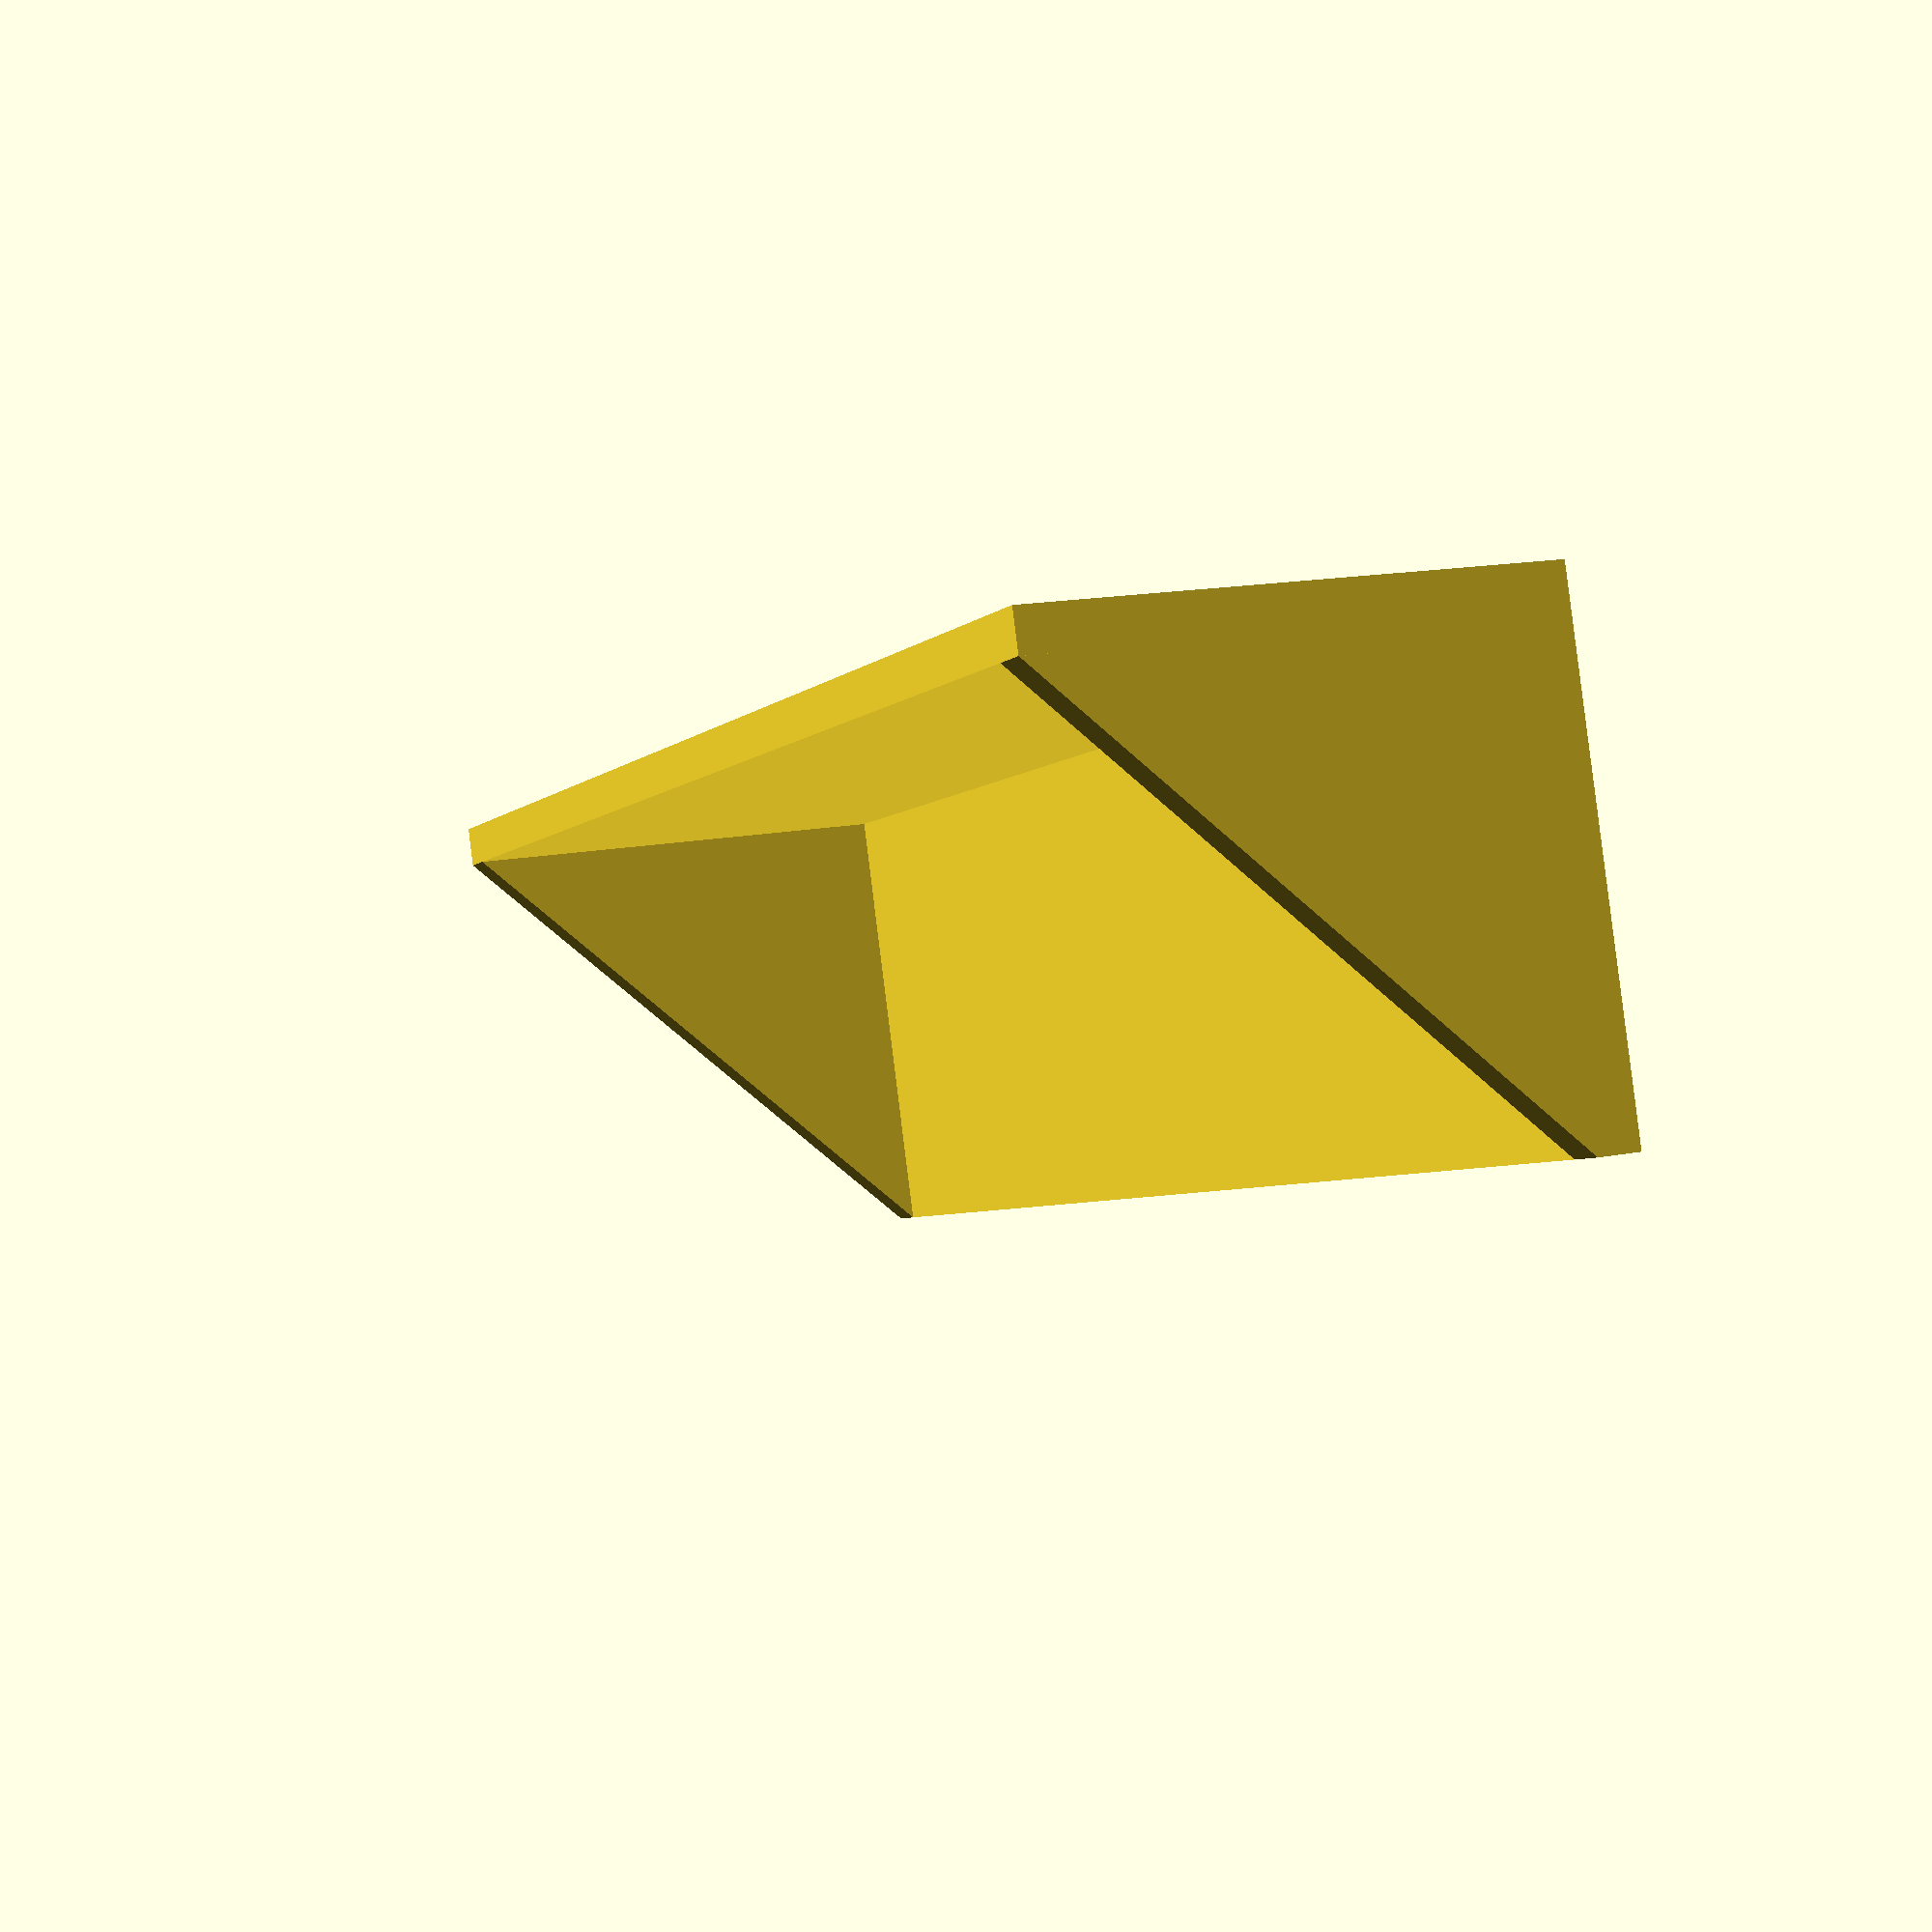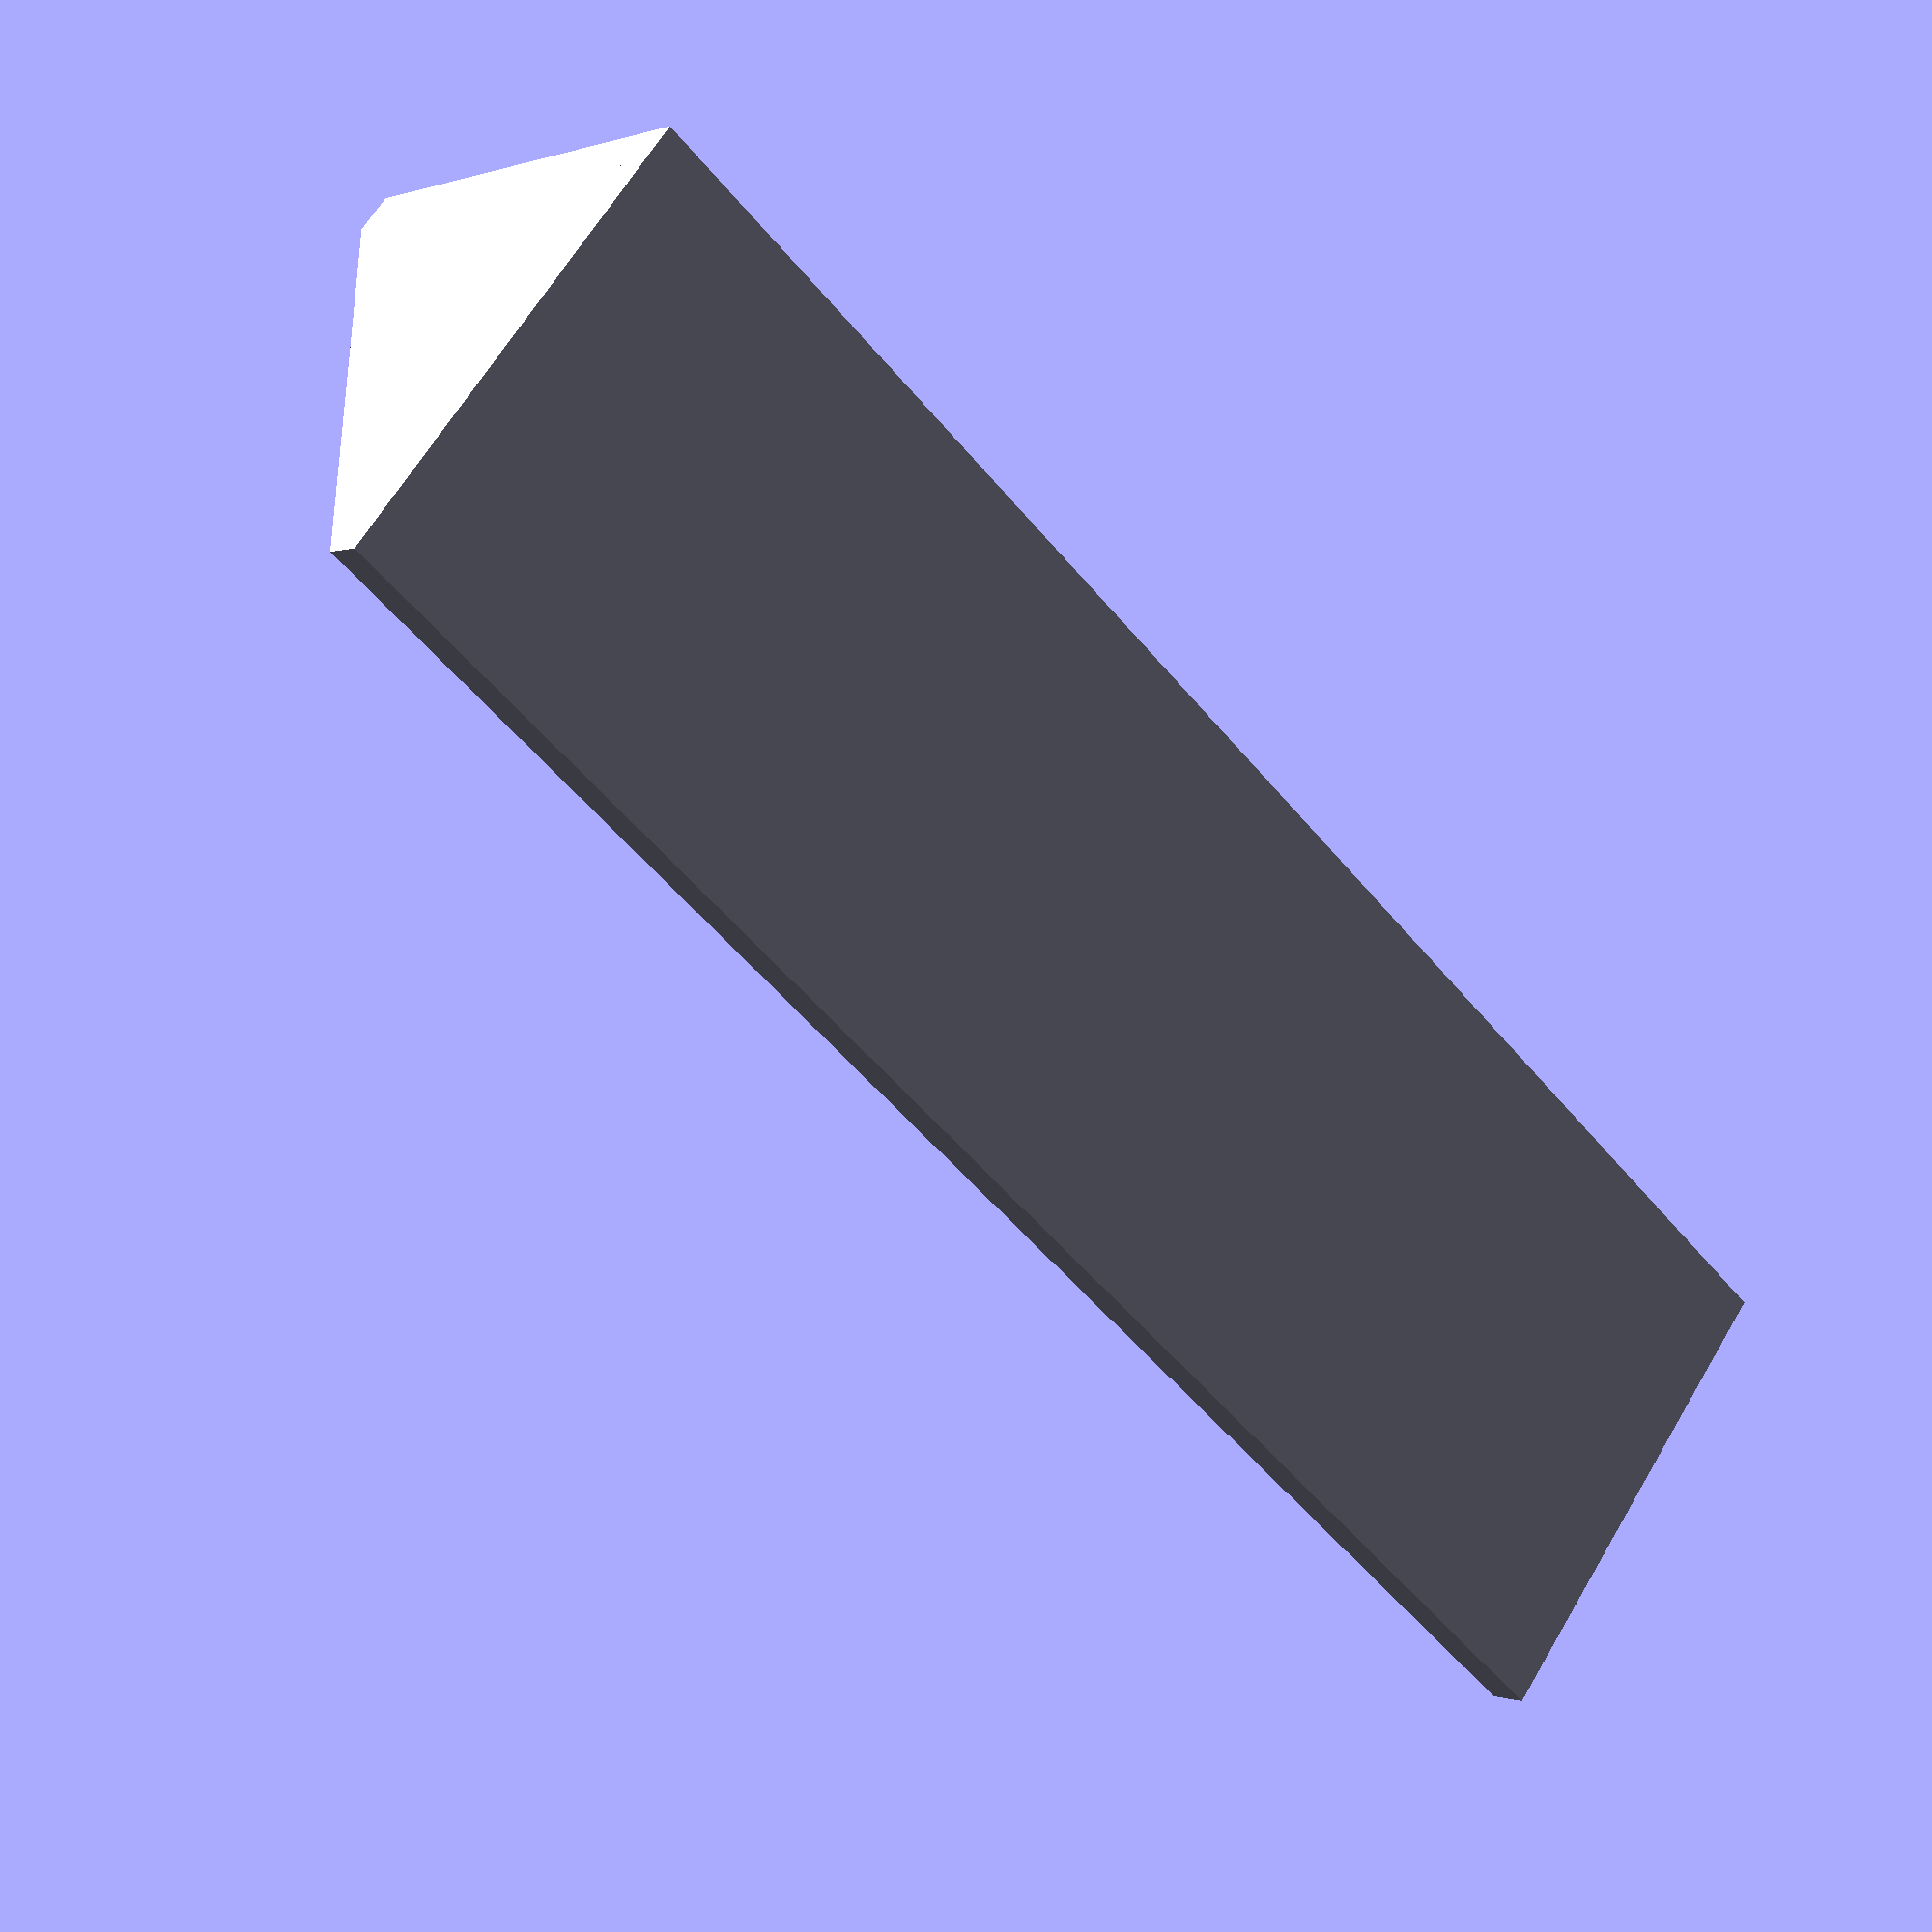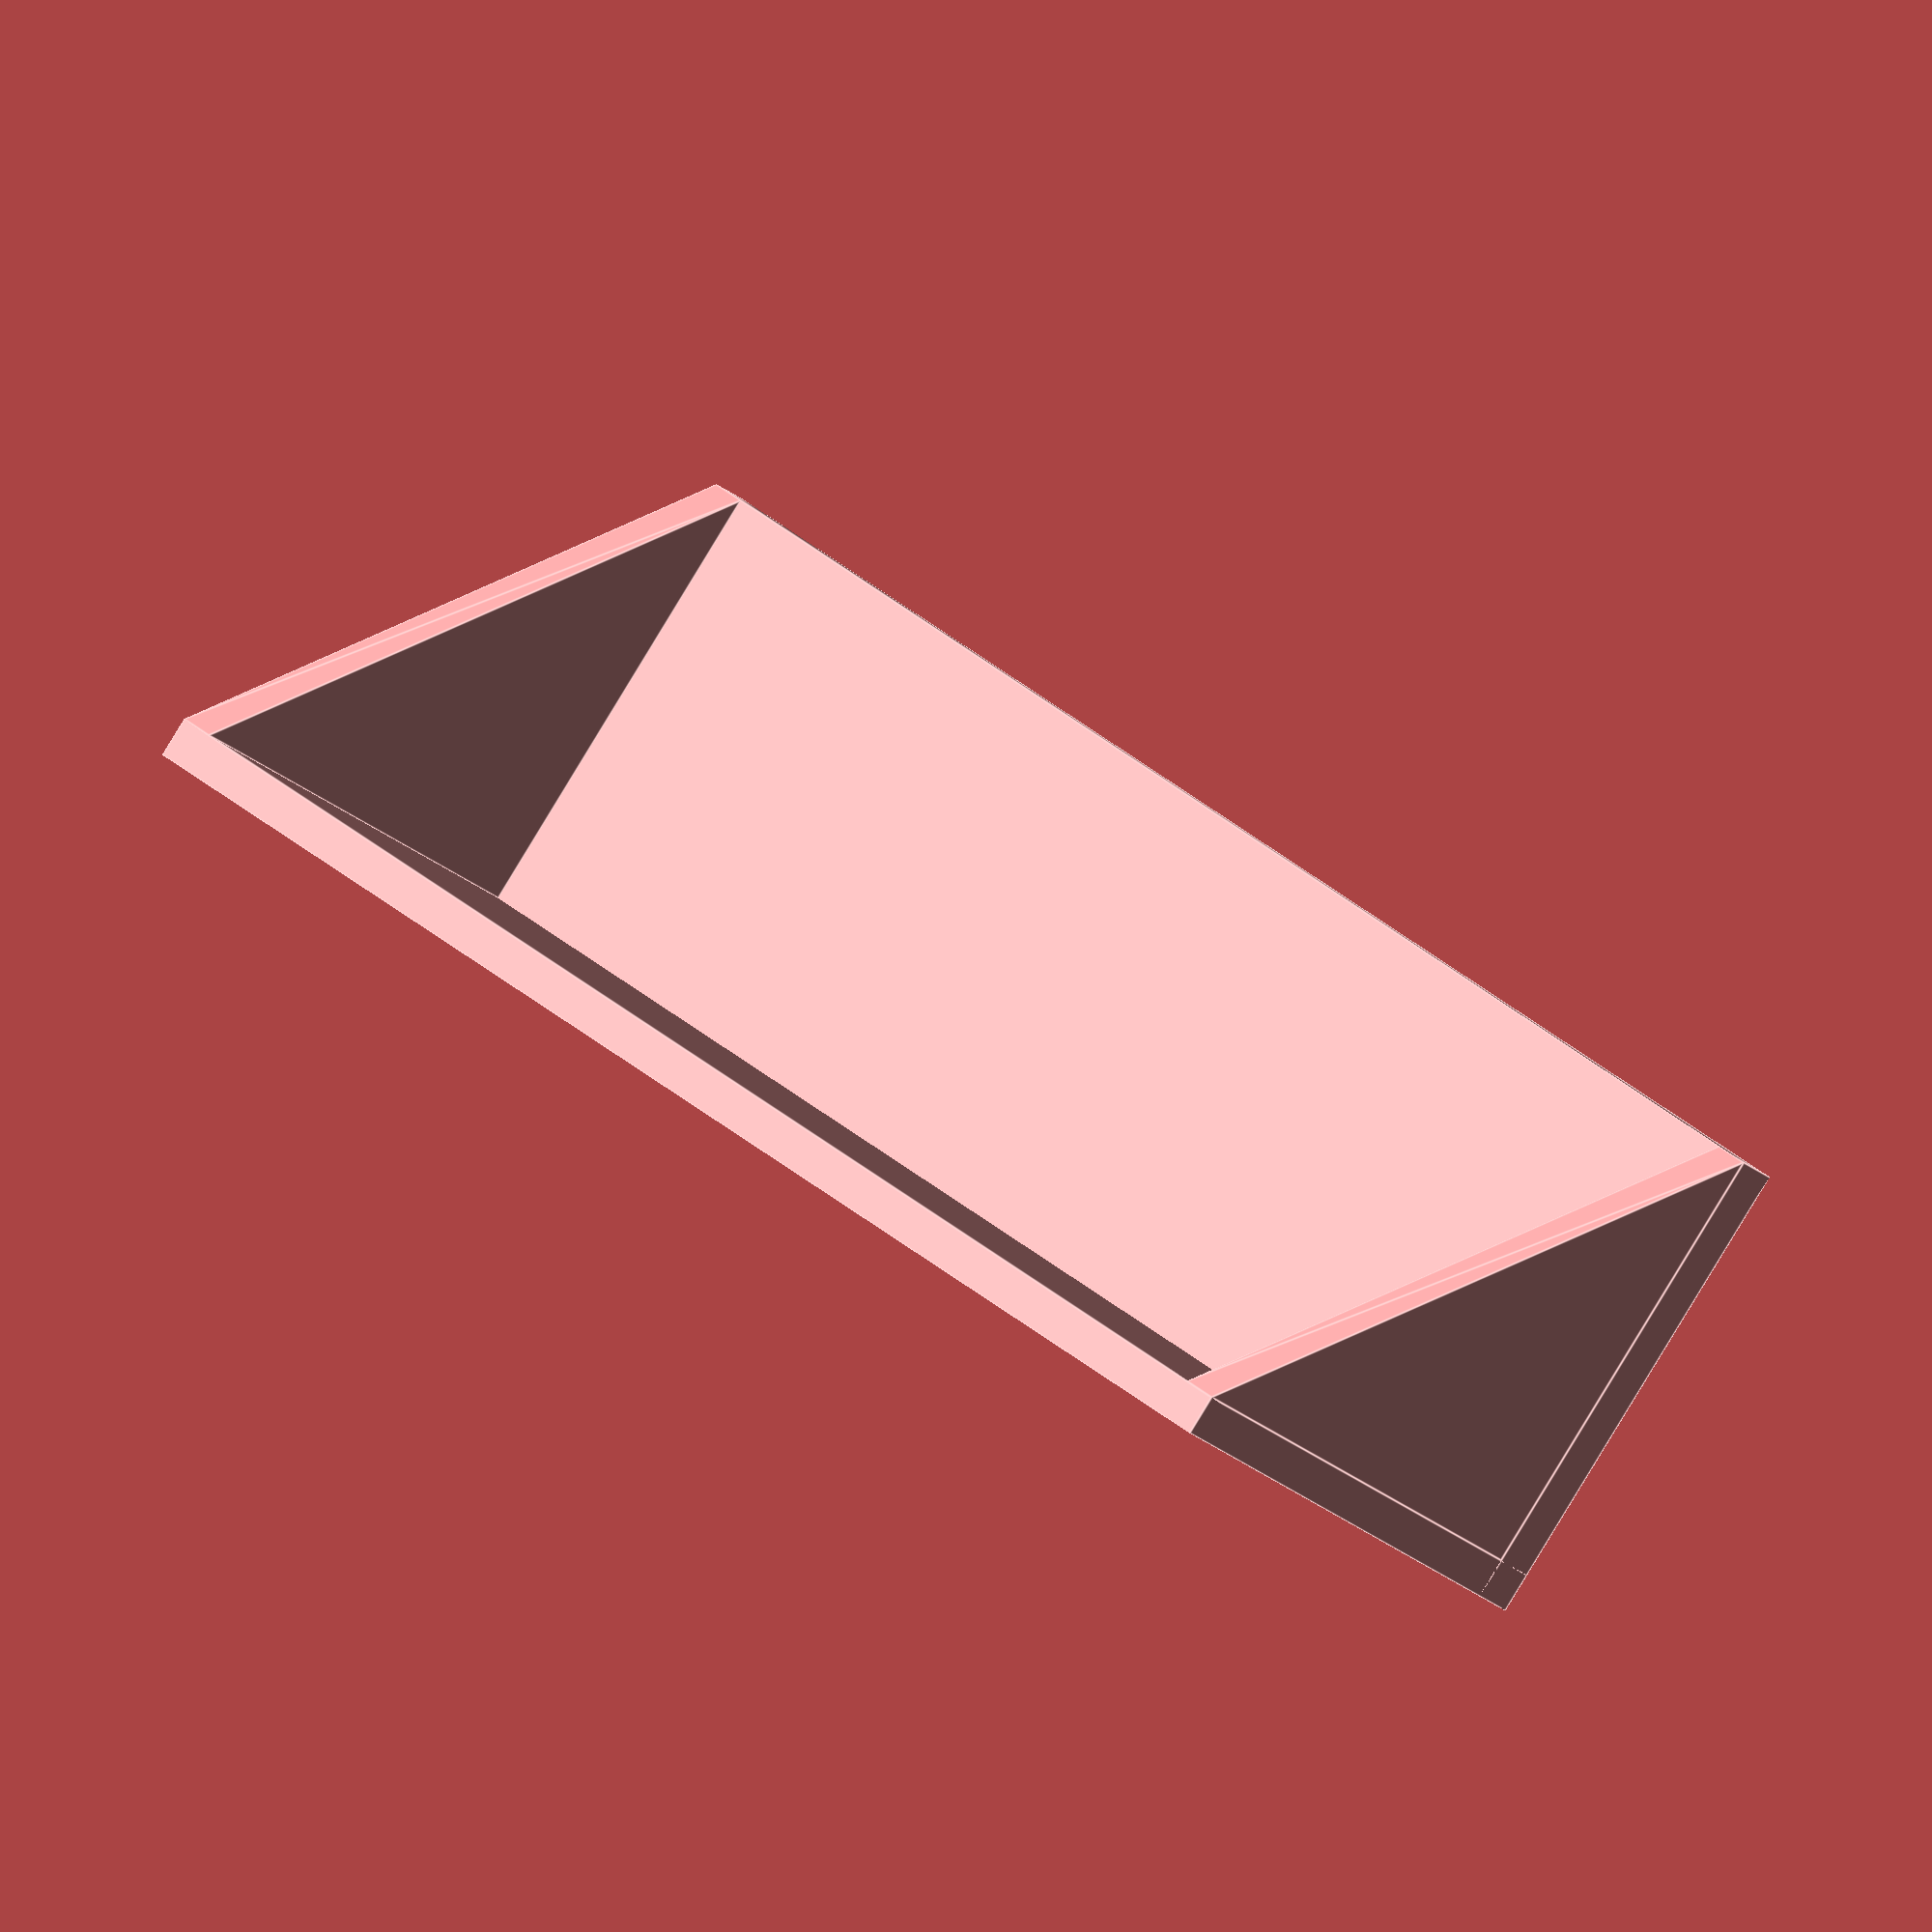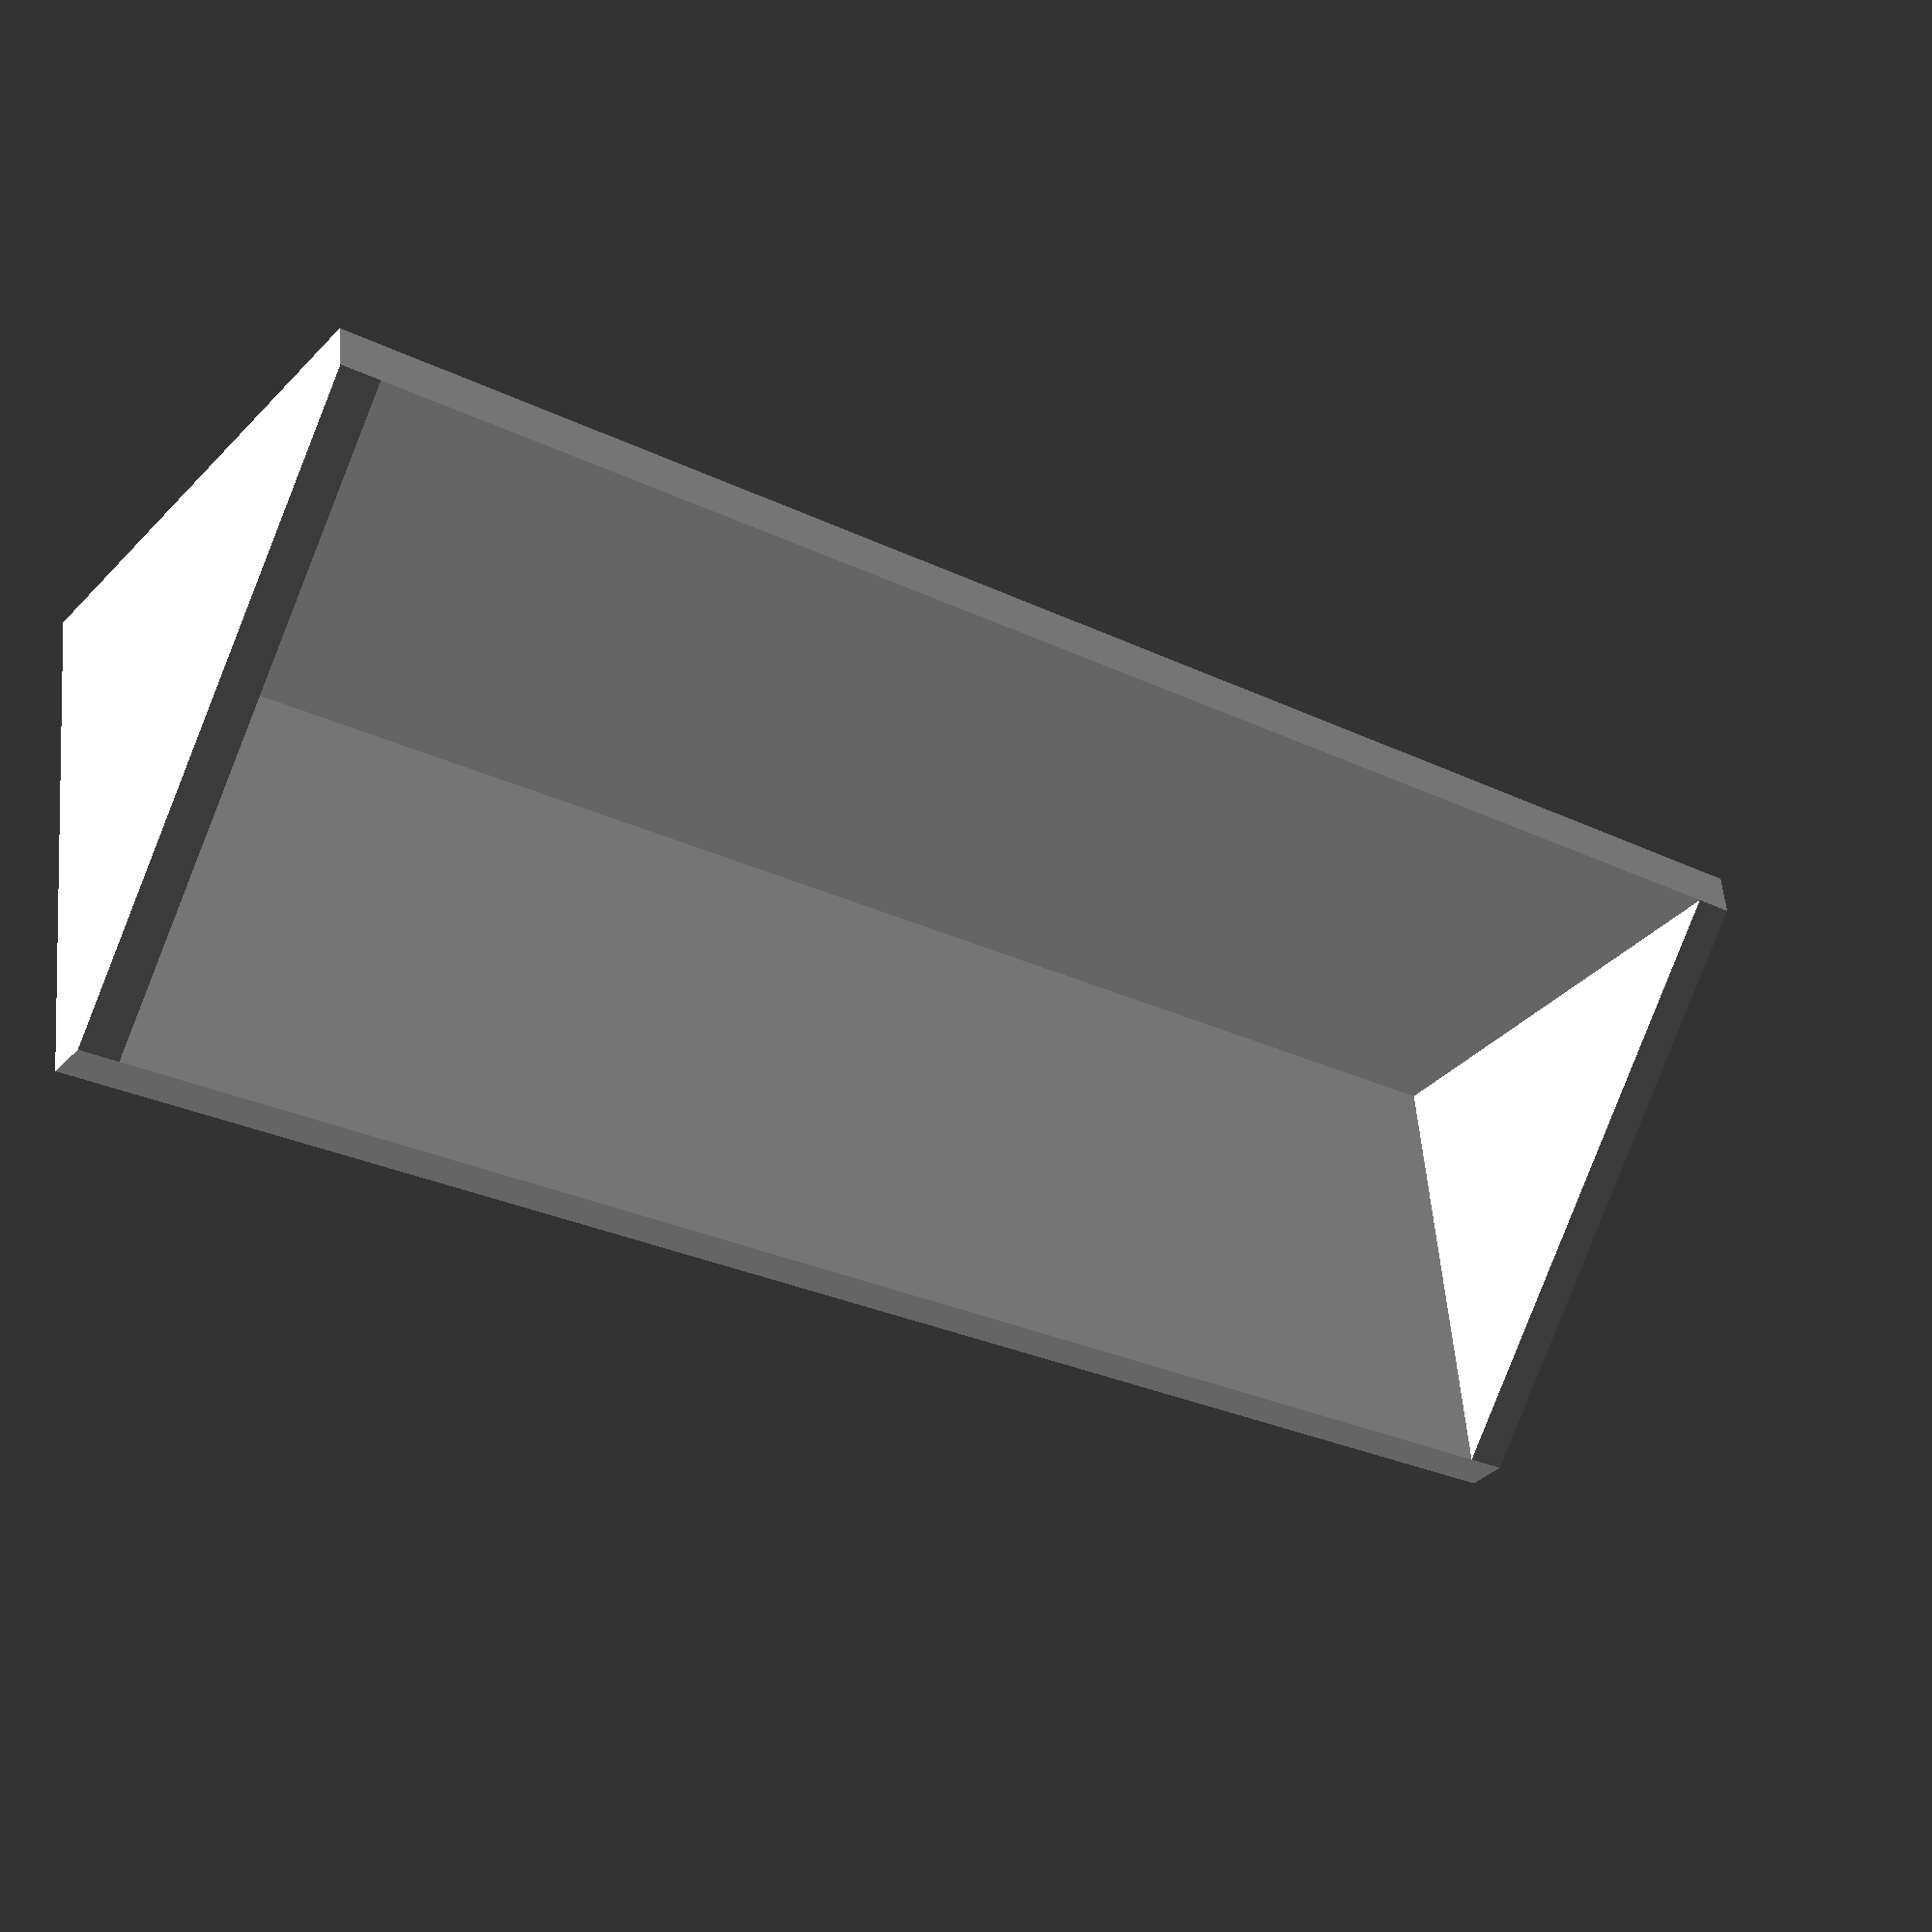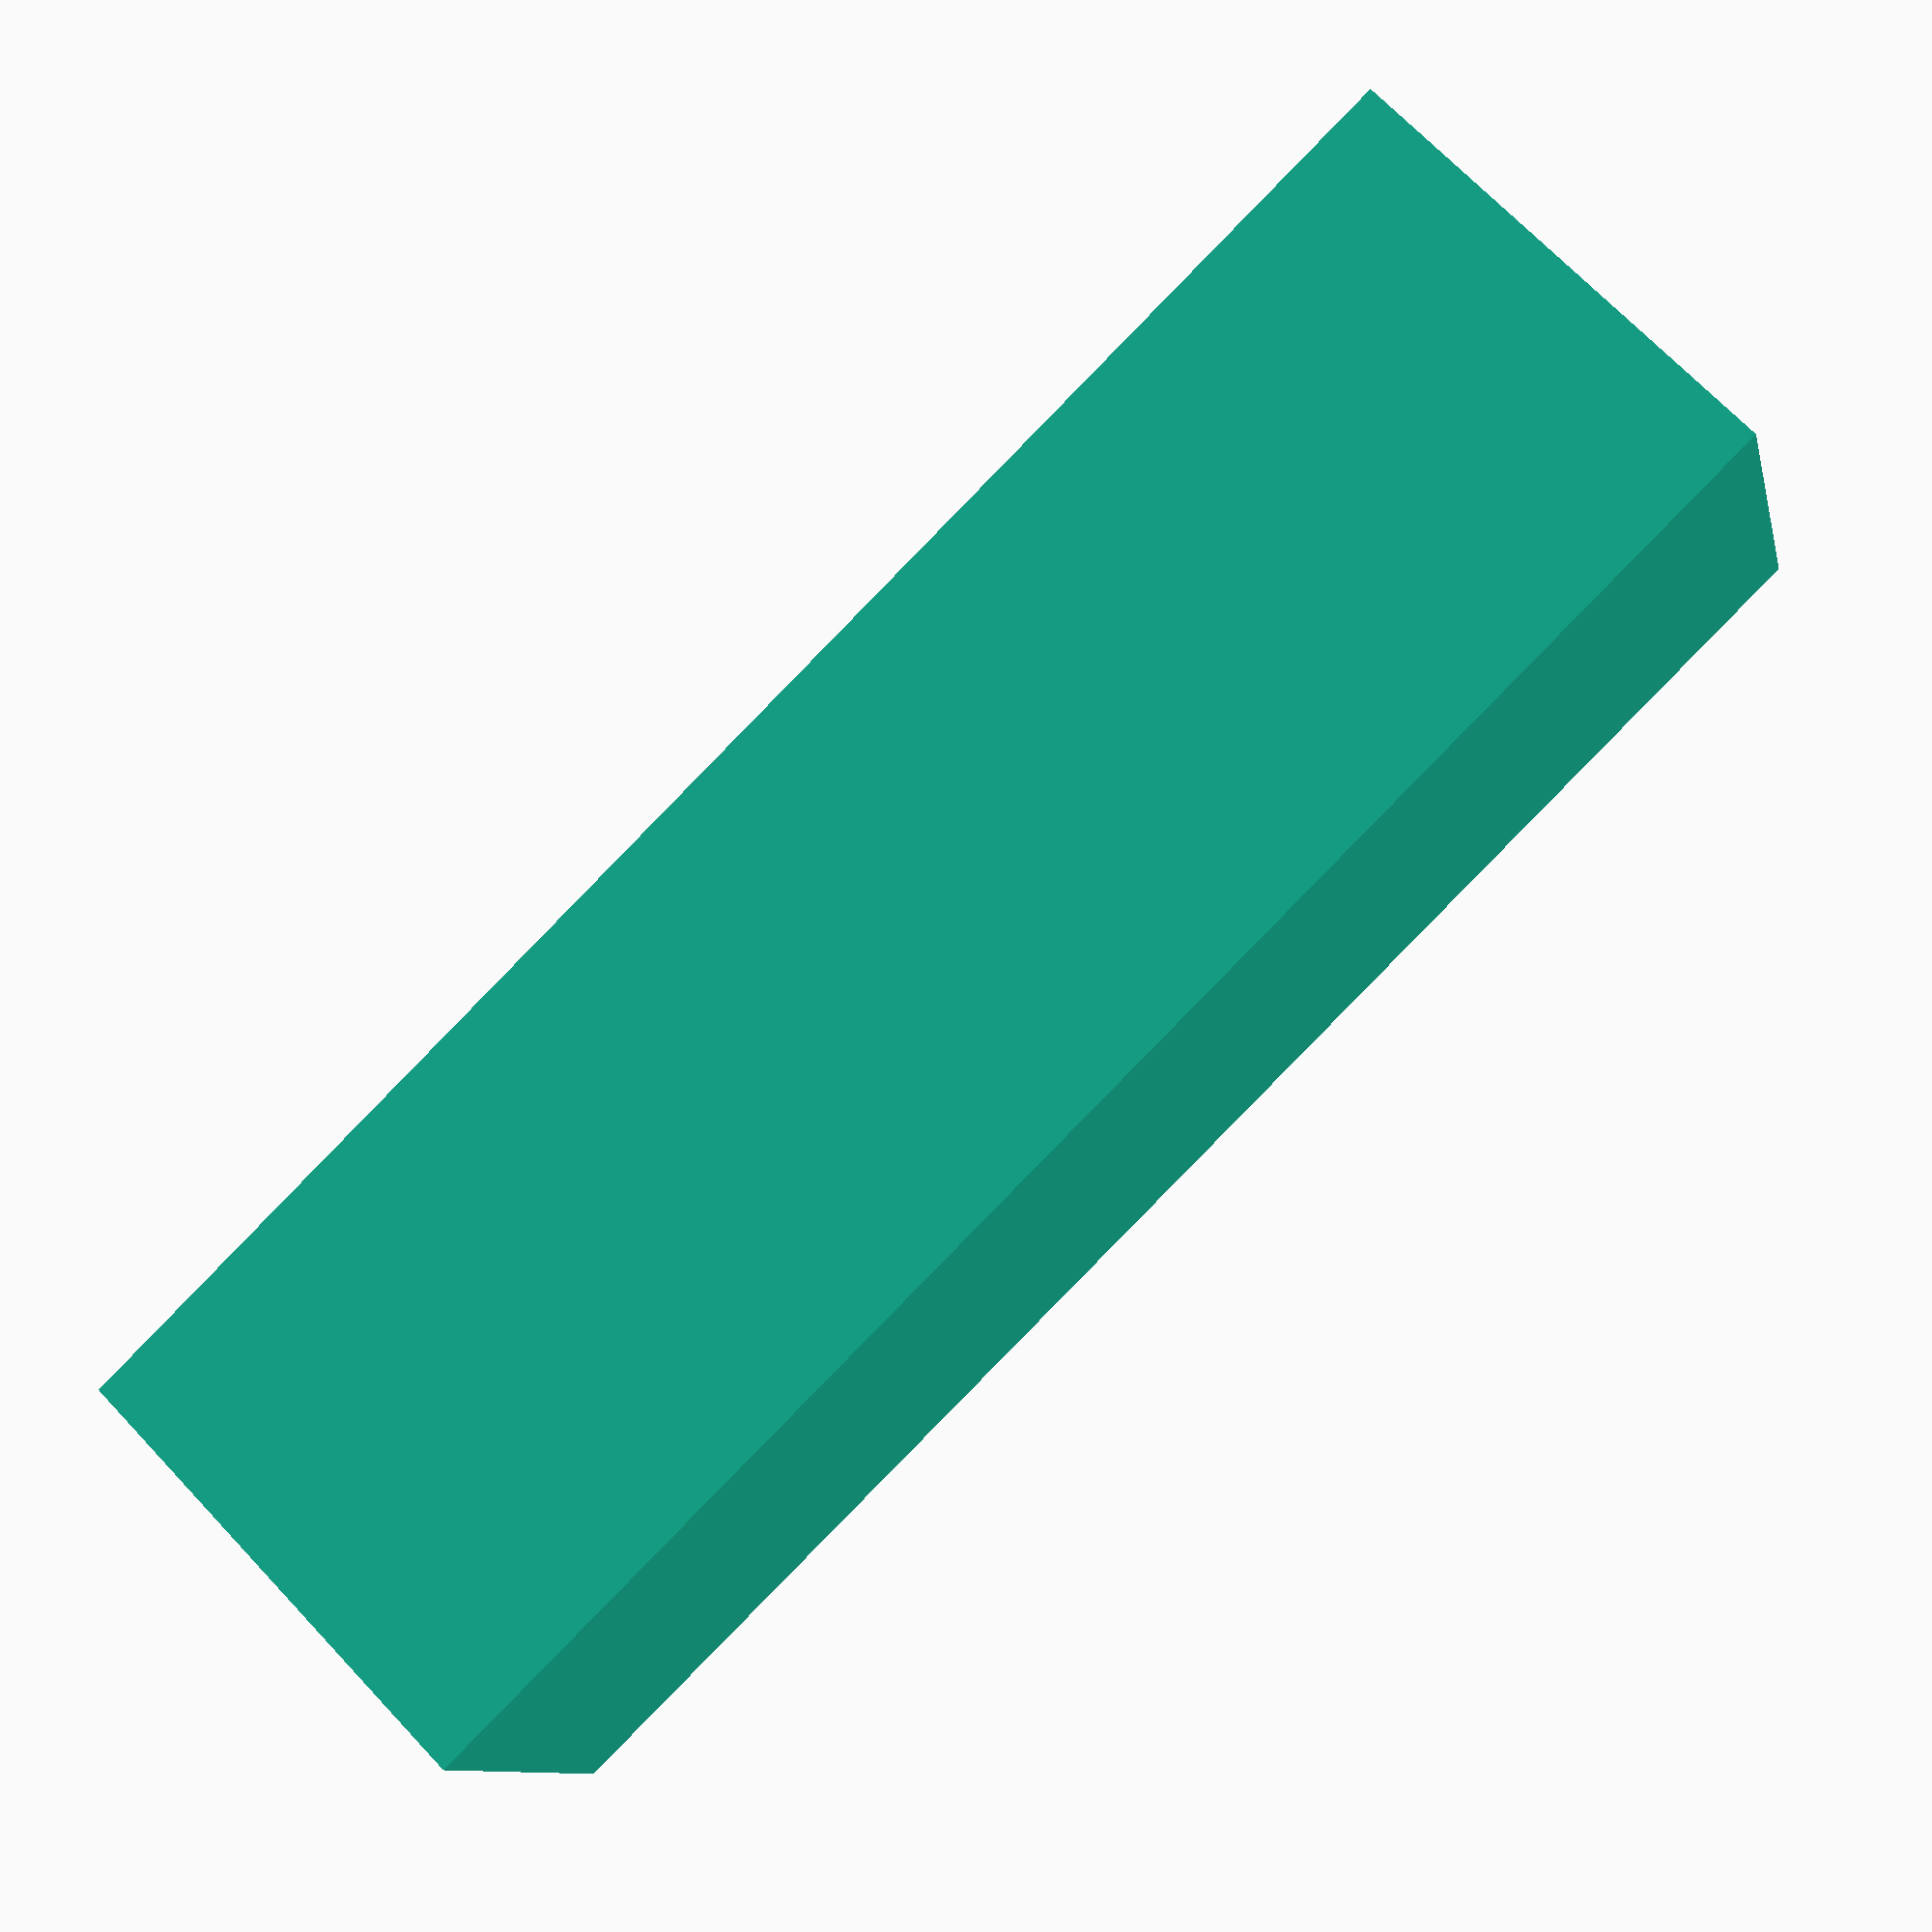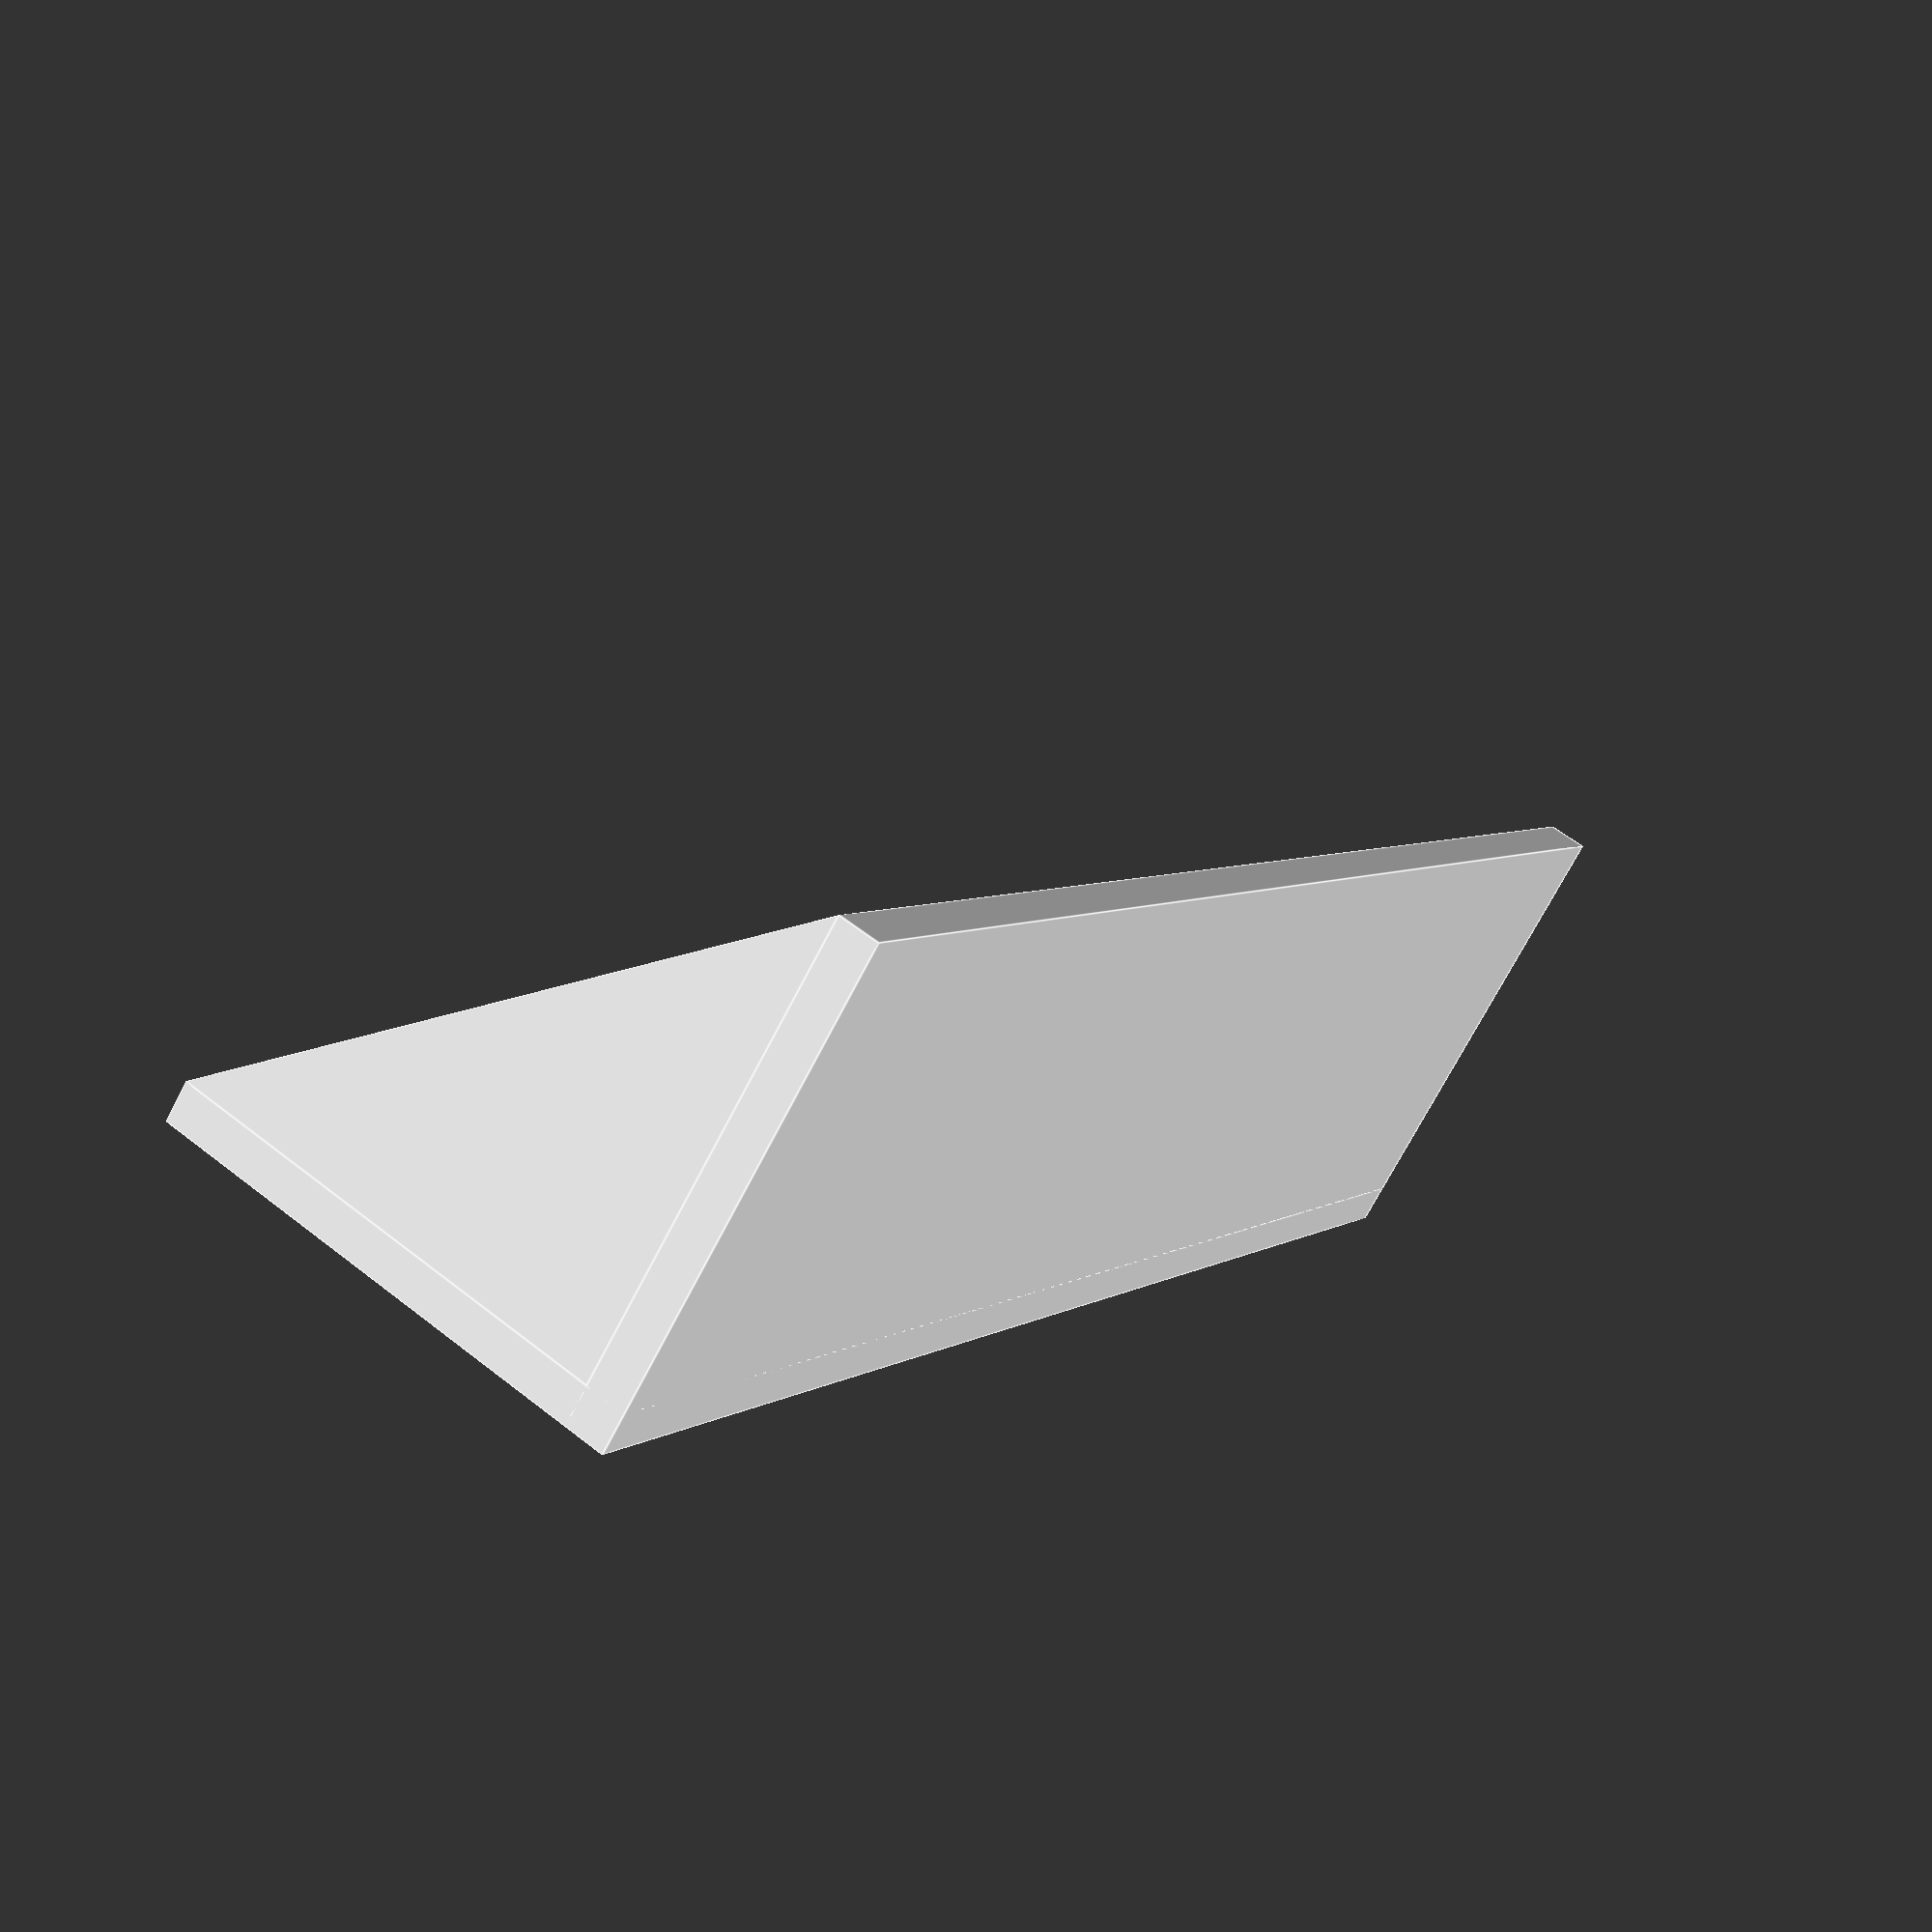
<openscad>
// Zusatzwinkel Gästeklo Spiegel
// ZusatzwinkelGaestekloSpiegel.scad

// a) Haben wir noch so ein Klebeband?
// Nein
// => Bestellen

to=2;
t=2.4;

klebeband = 25+to*2;
k=klebeband;
w = 100;

module wandseite()
{
    translate([0,k,0])
    rotate([90,0,0])
    regalseite();
}

module regalseite()
{
    cube([w,k,t]);
}

module poly()
{
    rotate([90,0,90])
    linear_extrude(t)
    polygon([[0,t],[k-t,t],[k-t,k]]);
}

module poly2()
{
    translate([w-t,0,0])
    poly();
}

wandseite();
regalseite();
poly();
poly2();

</openscad>
<views>
elev=163.8 azim=160.4 roll=111.7 proj=p view=wireframe
elev=180.0 azim=140.8 roll=36.6 proj=p view=solid
elev=26.5 azim=221.6 roll=38.4 proj=o view=edges
elev=36.5 azim=353.8 roll=322.7 proj=p view=solid
elev=291.1 azim=16.2 roll=136.8 proj=p view=wireframe
elev=122.1 azim=313.6 roll=50.6 proj=p view=edges
</views>
